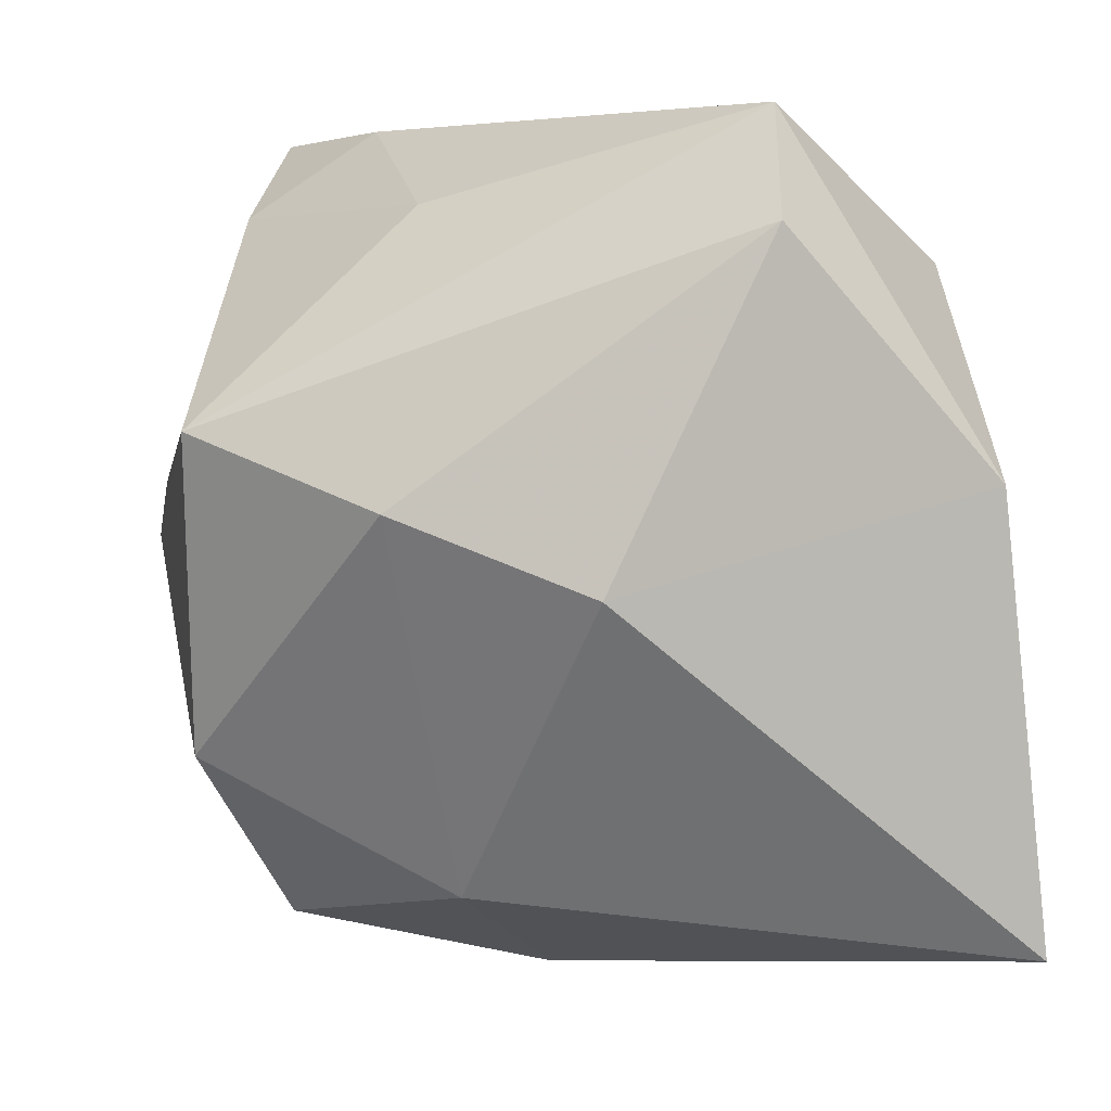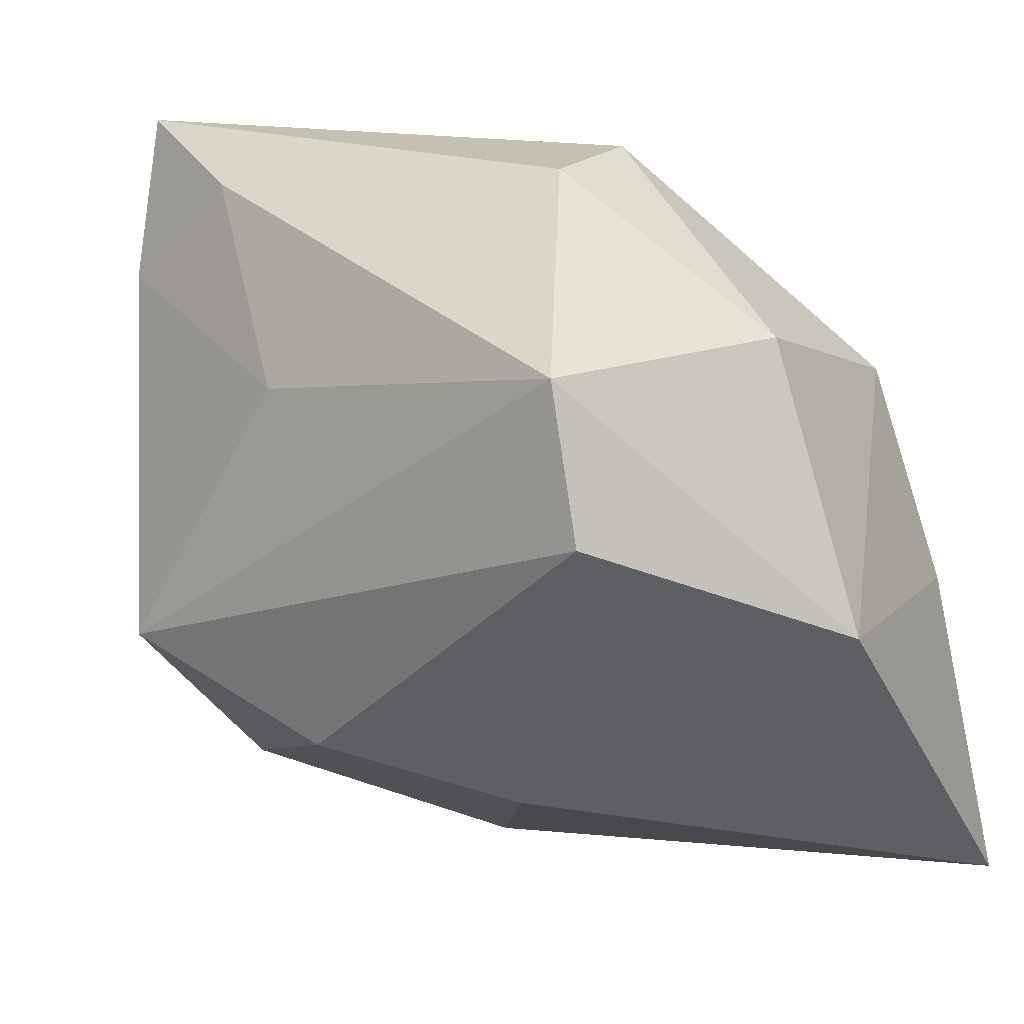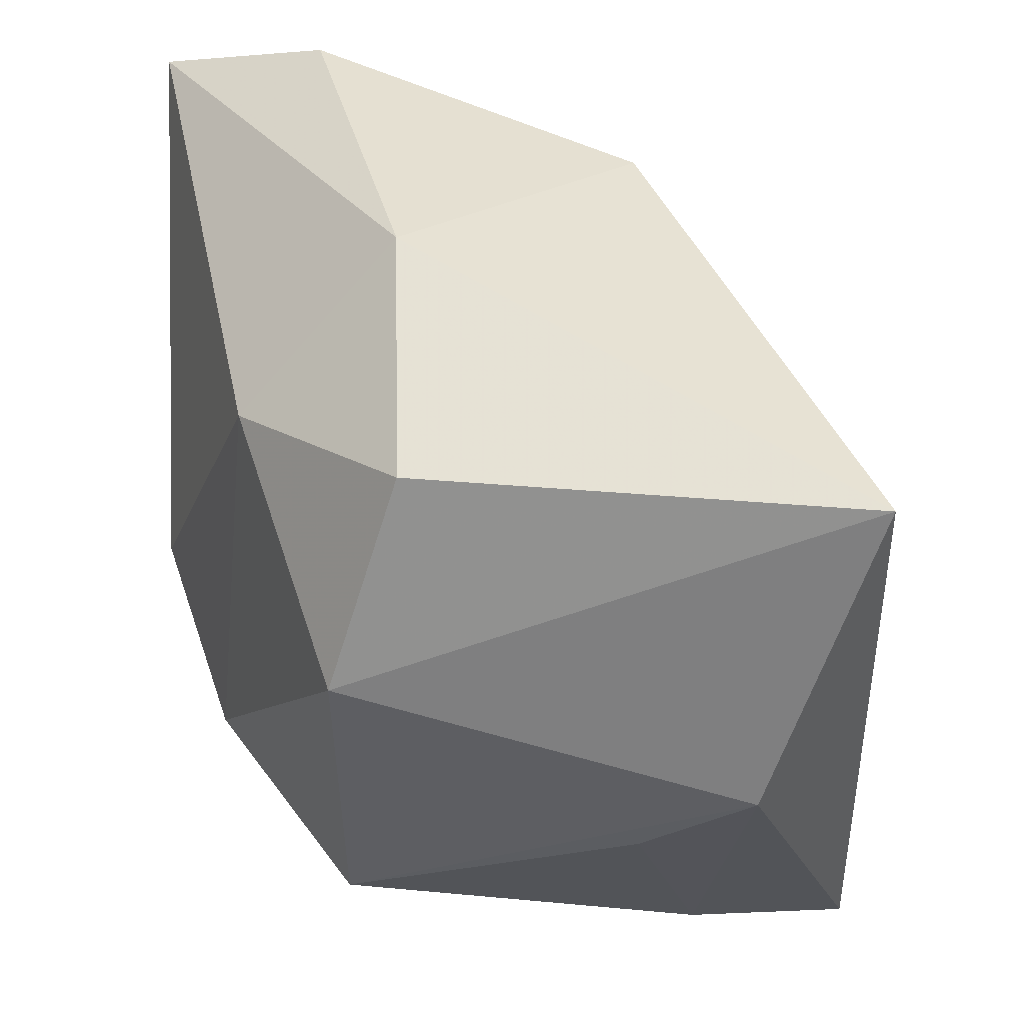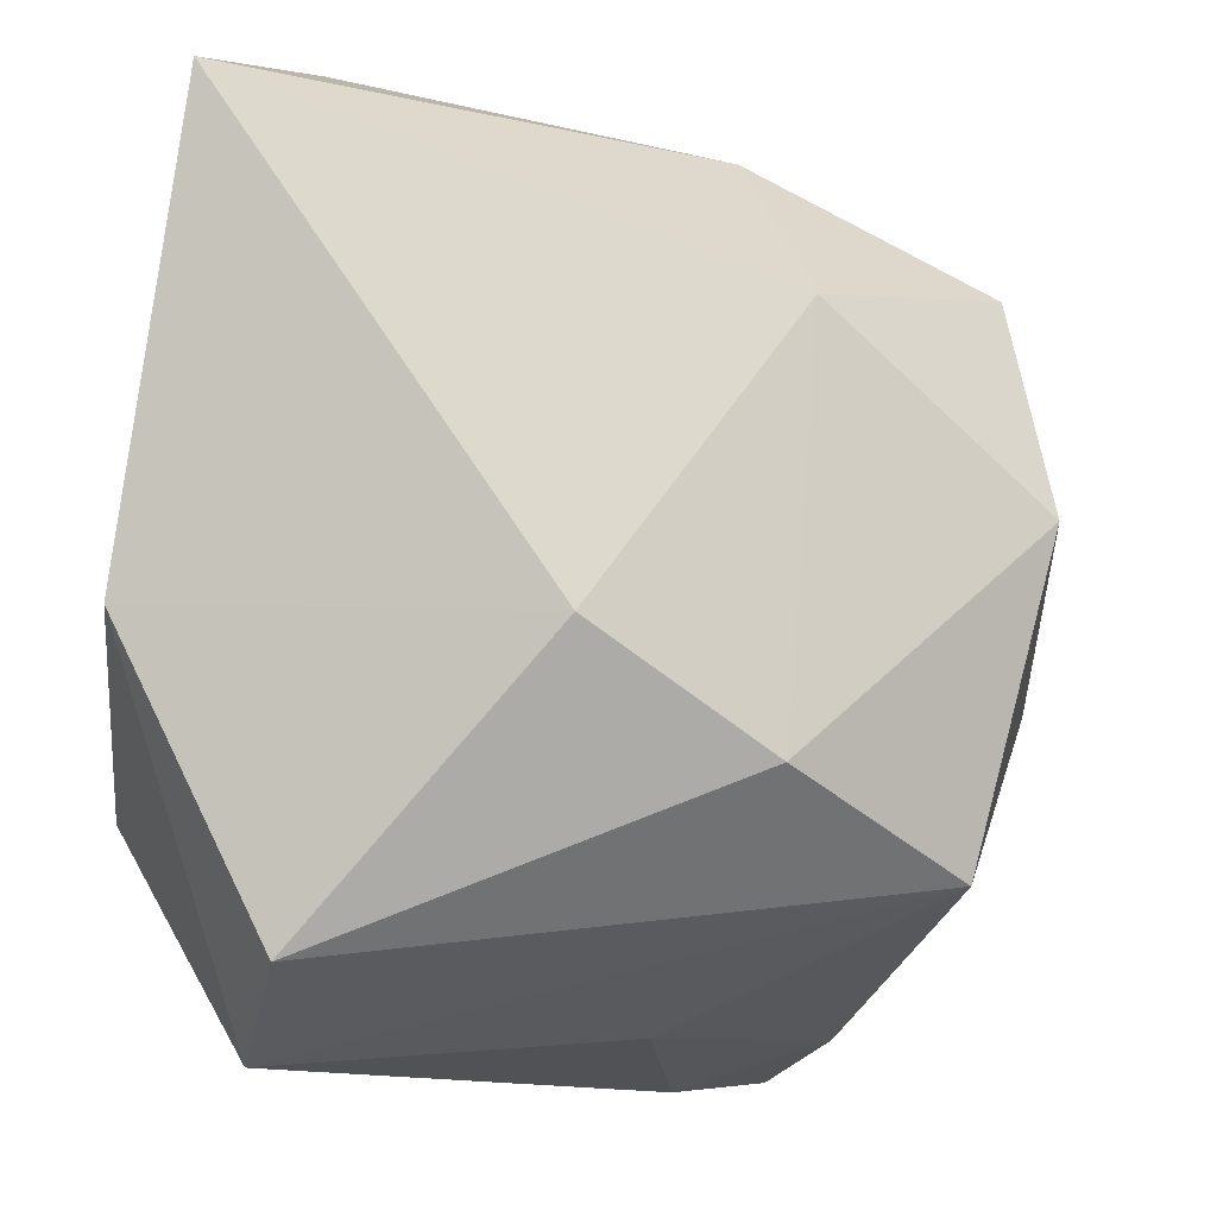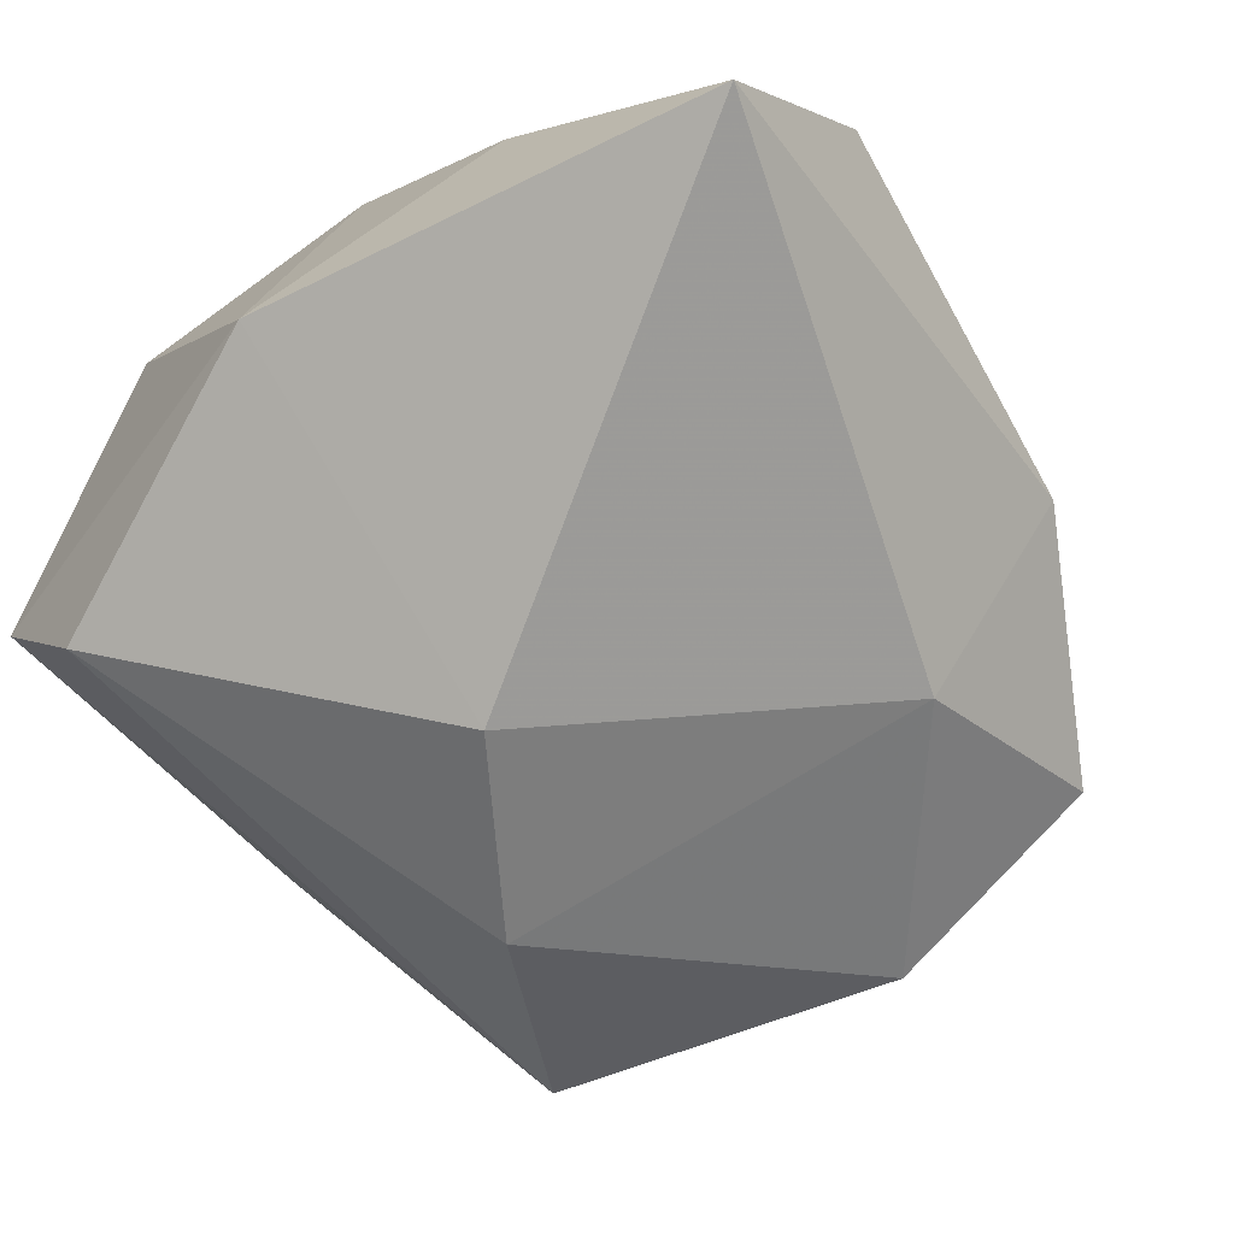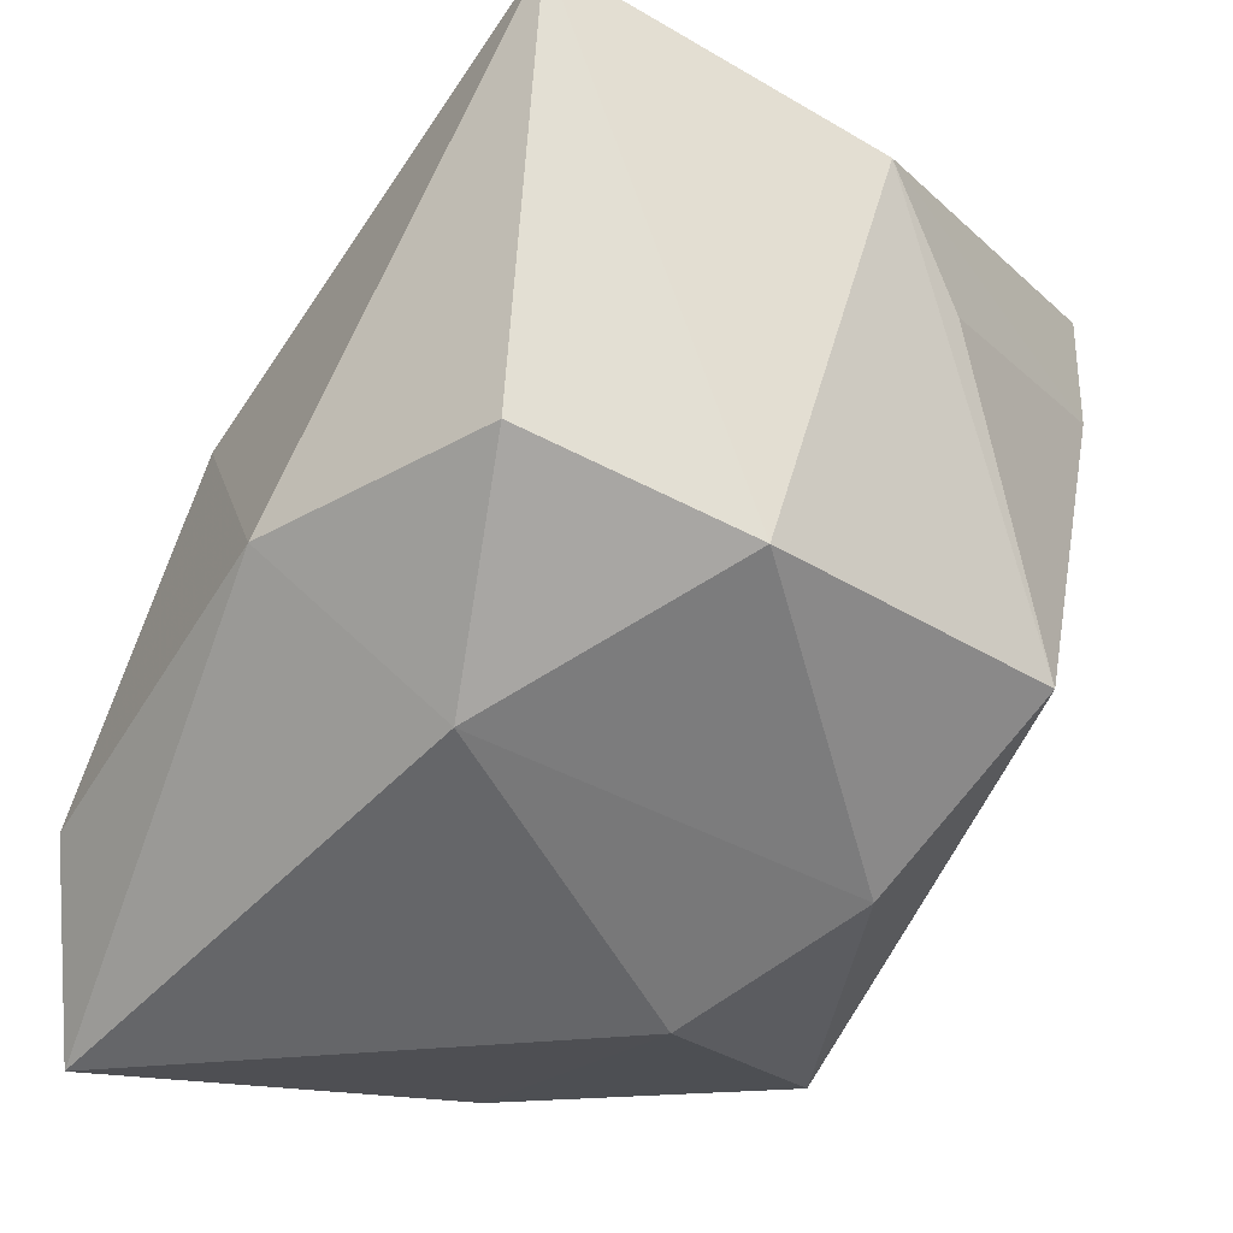
<metadata>
{"format":"obj","ext":"obj","renderer":"f3d","projection":"perspective","resolution":1024,"background":"white","views":[{"elev":-69.6,"azim":14.6,"up":"+Z"},{"elev":-26.8,"azim":33.0,"up":"+Z"},{"elev":33.2,"azim":-91.8,"up":"+Y"},{"elev":-12.0,"azim":174.2,"up":"+Y"},{"elev":-75.4,"azim":124.9,"up":"+Z"},{"elev":-35.7,"azim":-115.7,"up":"+Z"}]}
</metadata>
<code>
v 0.02648 -0.03582 -0.01128
v -0.004213 -0.03281 -0.00127
v 0.02755 0.02239 -0.001057
v -0.002214 -0.01574 0.03336
v 0.03548 0.01668 -0.00987
v -0.03372 0.005177 -0.01589
v -0.0347 -0.01124 0.01019
v 0.006741 0.0334 0.01155
v -0.02638 -0.02251 -0.01523
v 0.03141 0.03319 -0.03219
v 0.02466 -0.02928 -0.02306
v 0.004519 -0.006134 -0.03268
v -0.01802 -0.03433 0.0315
v 0.02397 0.007119 0.01954
v -0.01426 0.01094 0.03168
v -0.008398 -0.03582 0.01983
v 0.02504 -0.02133 0.01971
v -0.01413 0.02004 -0.02354
v -0.01084 -0.01539 -0.02703
v 0.02218 0.03813 -0.01695
v -0.02143 -0.03159 0.01682
v -0.03906 -0.003569 0.01962
v -0.03834 0.02496 0.02889
v -0.0312 0.02431 -0.009773
v -0.01039 0.03499 -0.009671
v 0.03683 0.003188 0.005283
v 0.03683 -0.01693 -0.001479
v 0.03683 -0.004514 -0.02432
v 0.02418 -0.03042 0.01234
f 12 11 19
f 28 12 10
f 11 12 28
f 28 1 11
f 7 21 22
f 29 17 13
f 13 17 4
f 22 21 13
f 13 23 22
f 4 23 13
f 25 23 8
f 24 23 25
f 10 12 18
f 18 25 10
f 24 25 18
f 18 12 19
f 5 3 26
f 5 28 10
f 26 28 5
f 27 28 26
f 1 28 27
f 29 1 27
f 27 17 29
f 26 17 27
f 22 23 6
f 6 23 24
f 24 18 6
f 6 18 19
f 8 23 15
f 15 23 4
f 14 17 26
f 4 17 14
f 14 3 8
f 26 3 14
f 8 15 14
f 14 15 4
f 16 1 29
f 29 13 16
f 16 2 1
f 16 13 21
f 21 2 16
f 20 25 8
f 10 25 20
f 8 3 20
f 20 5 10
f 3 5 20
f 9 7 22
f 22 6 9
f 21 7 9
f 9 6 19
f 9 2 21
f 19 11 9
f 11 1 9
f 1 2 9

</code>
